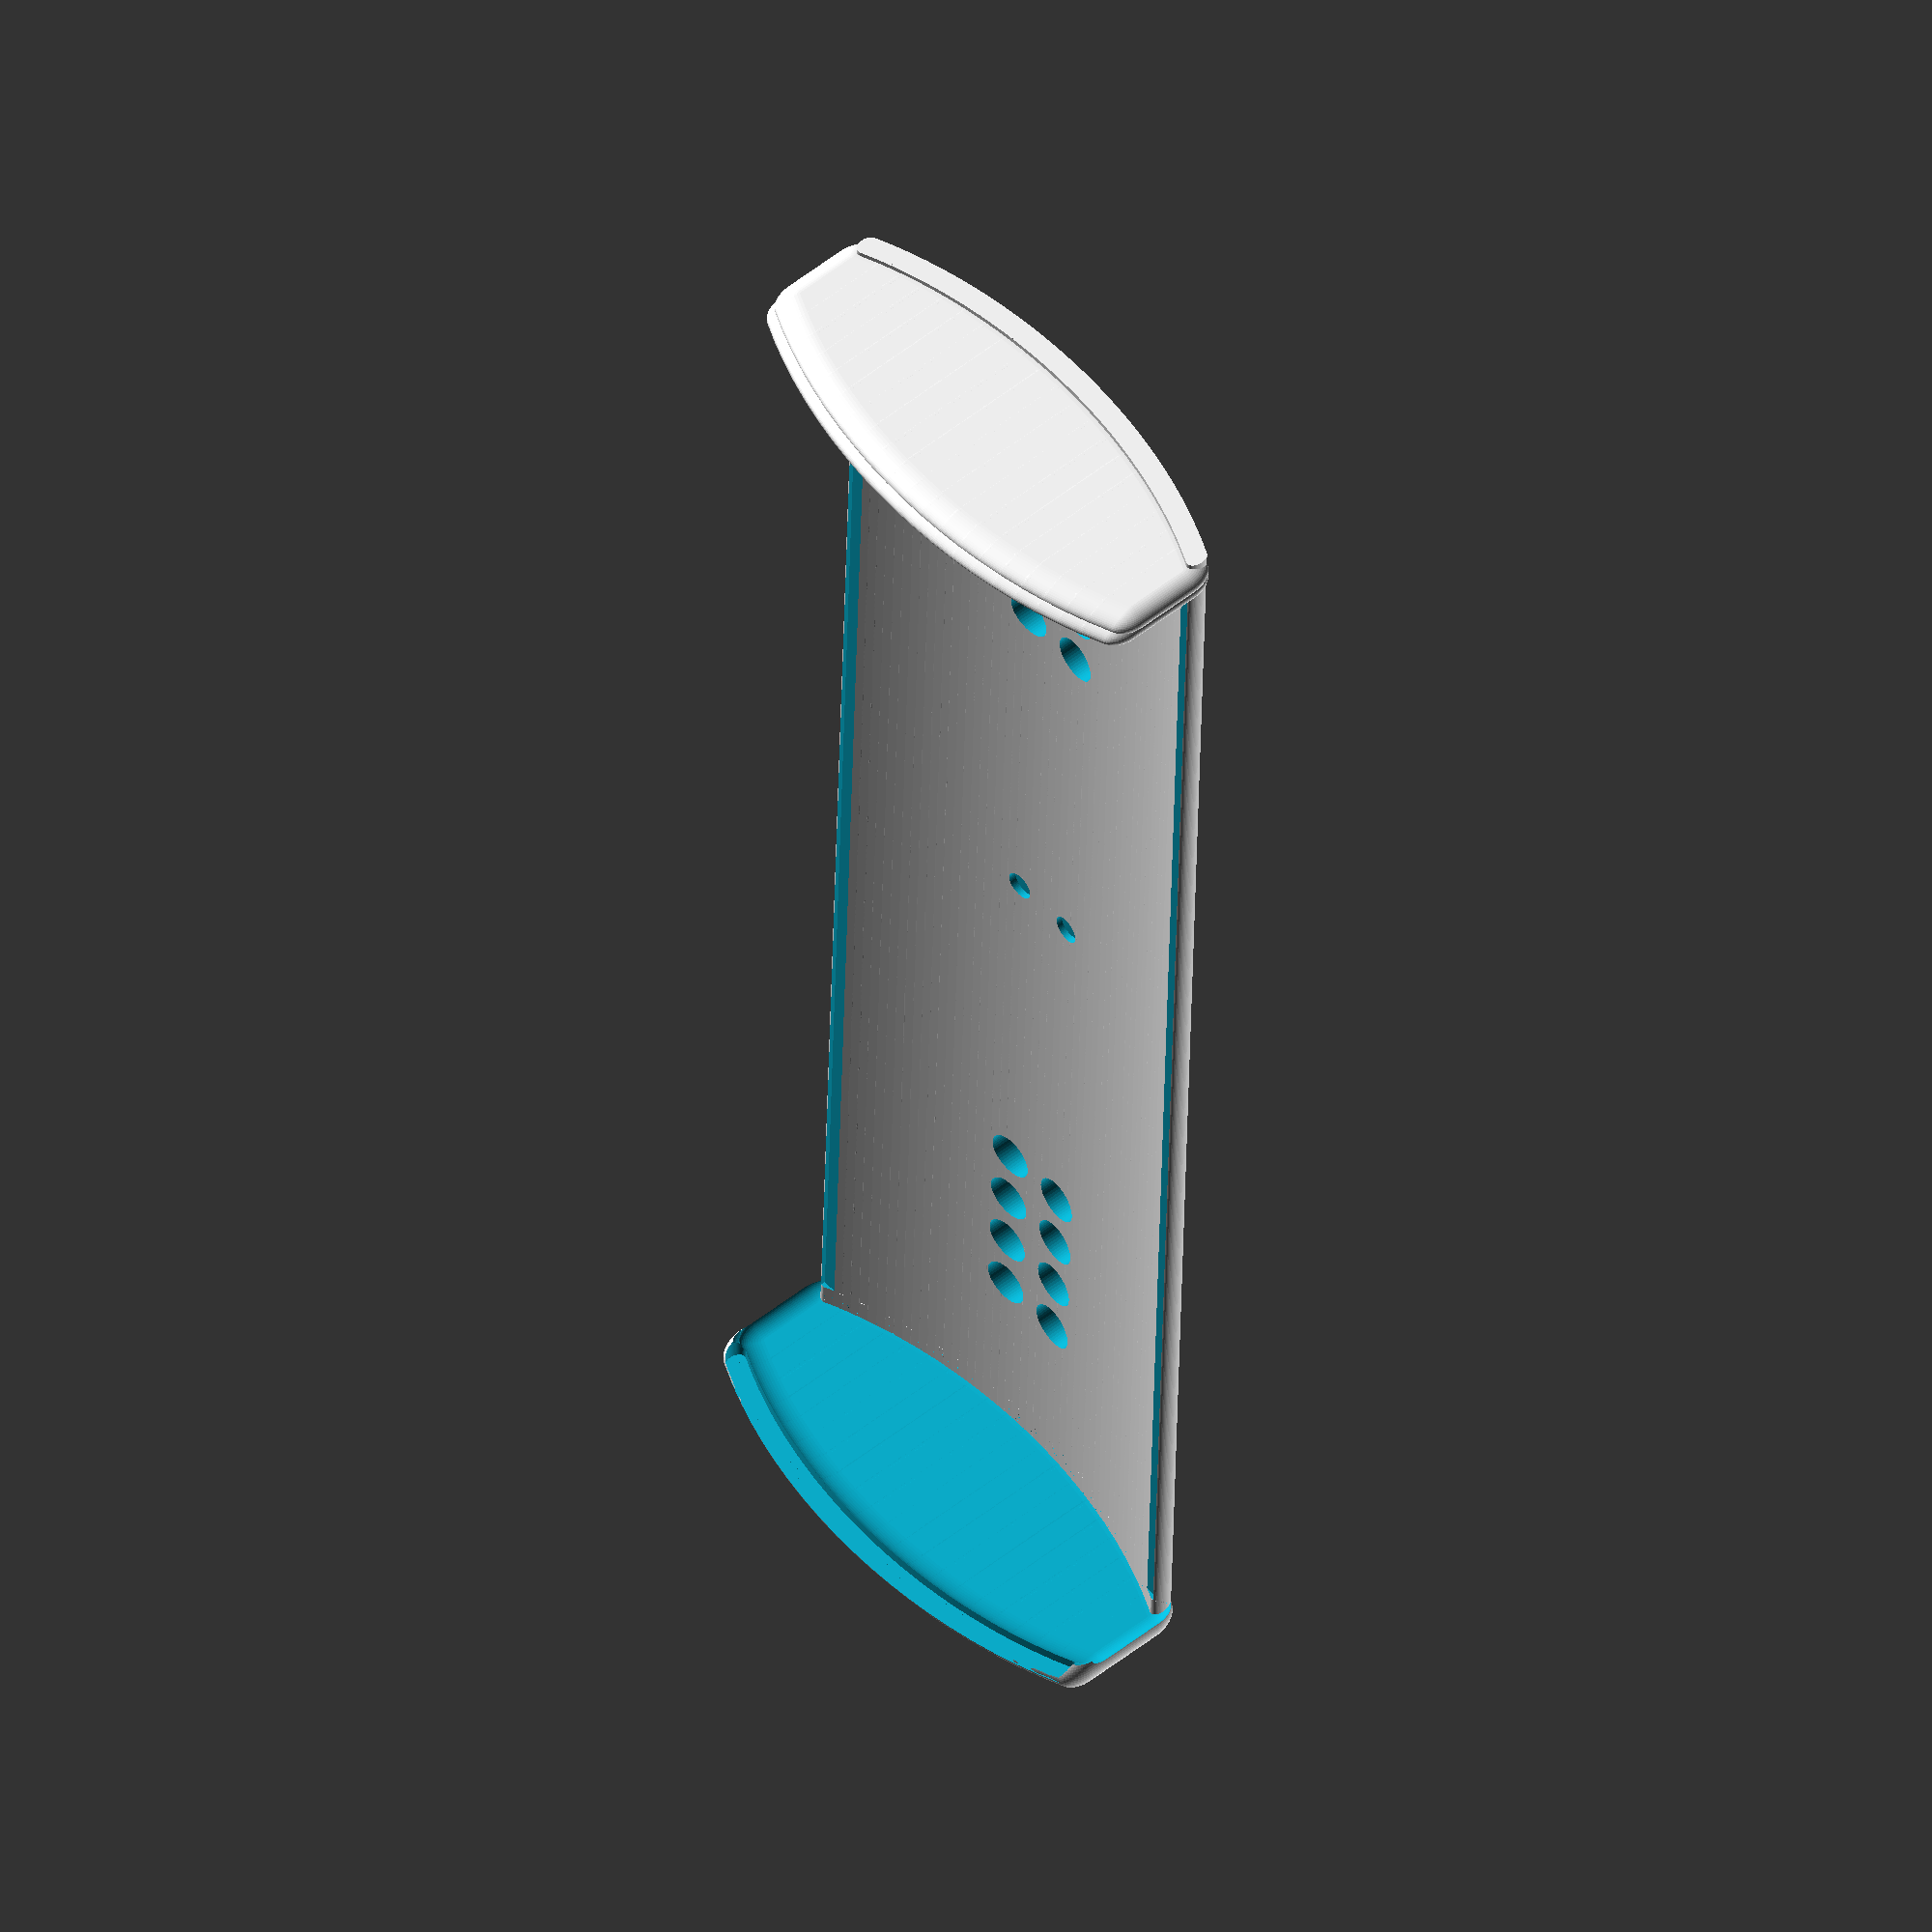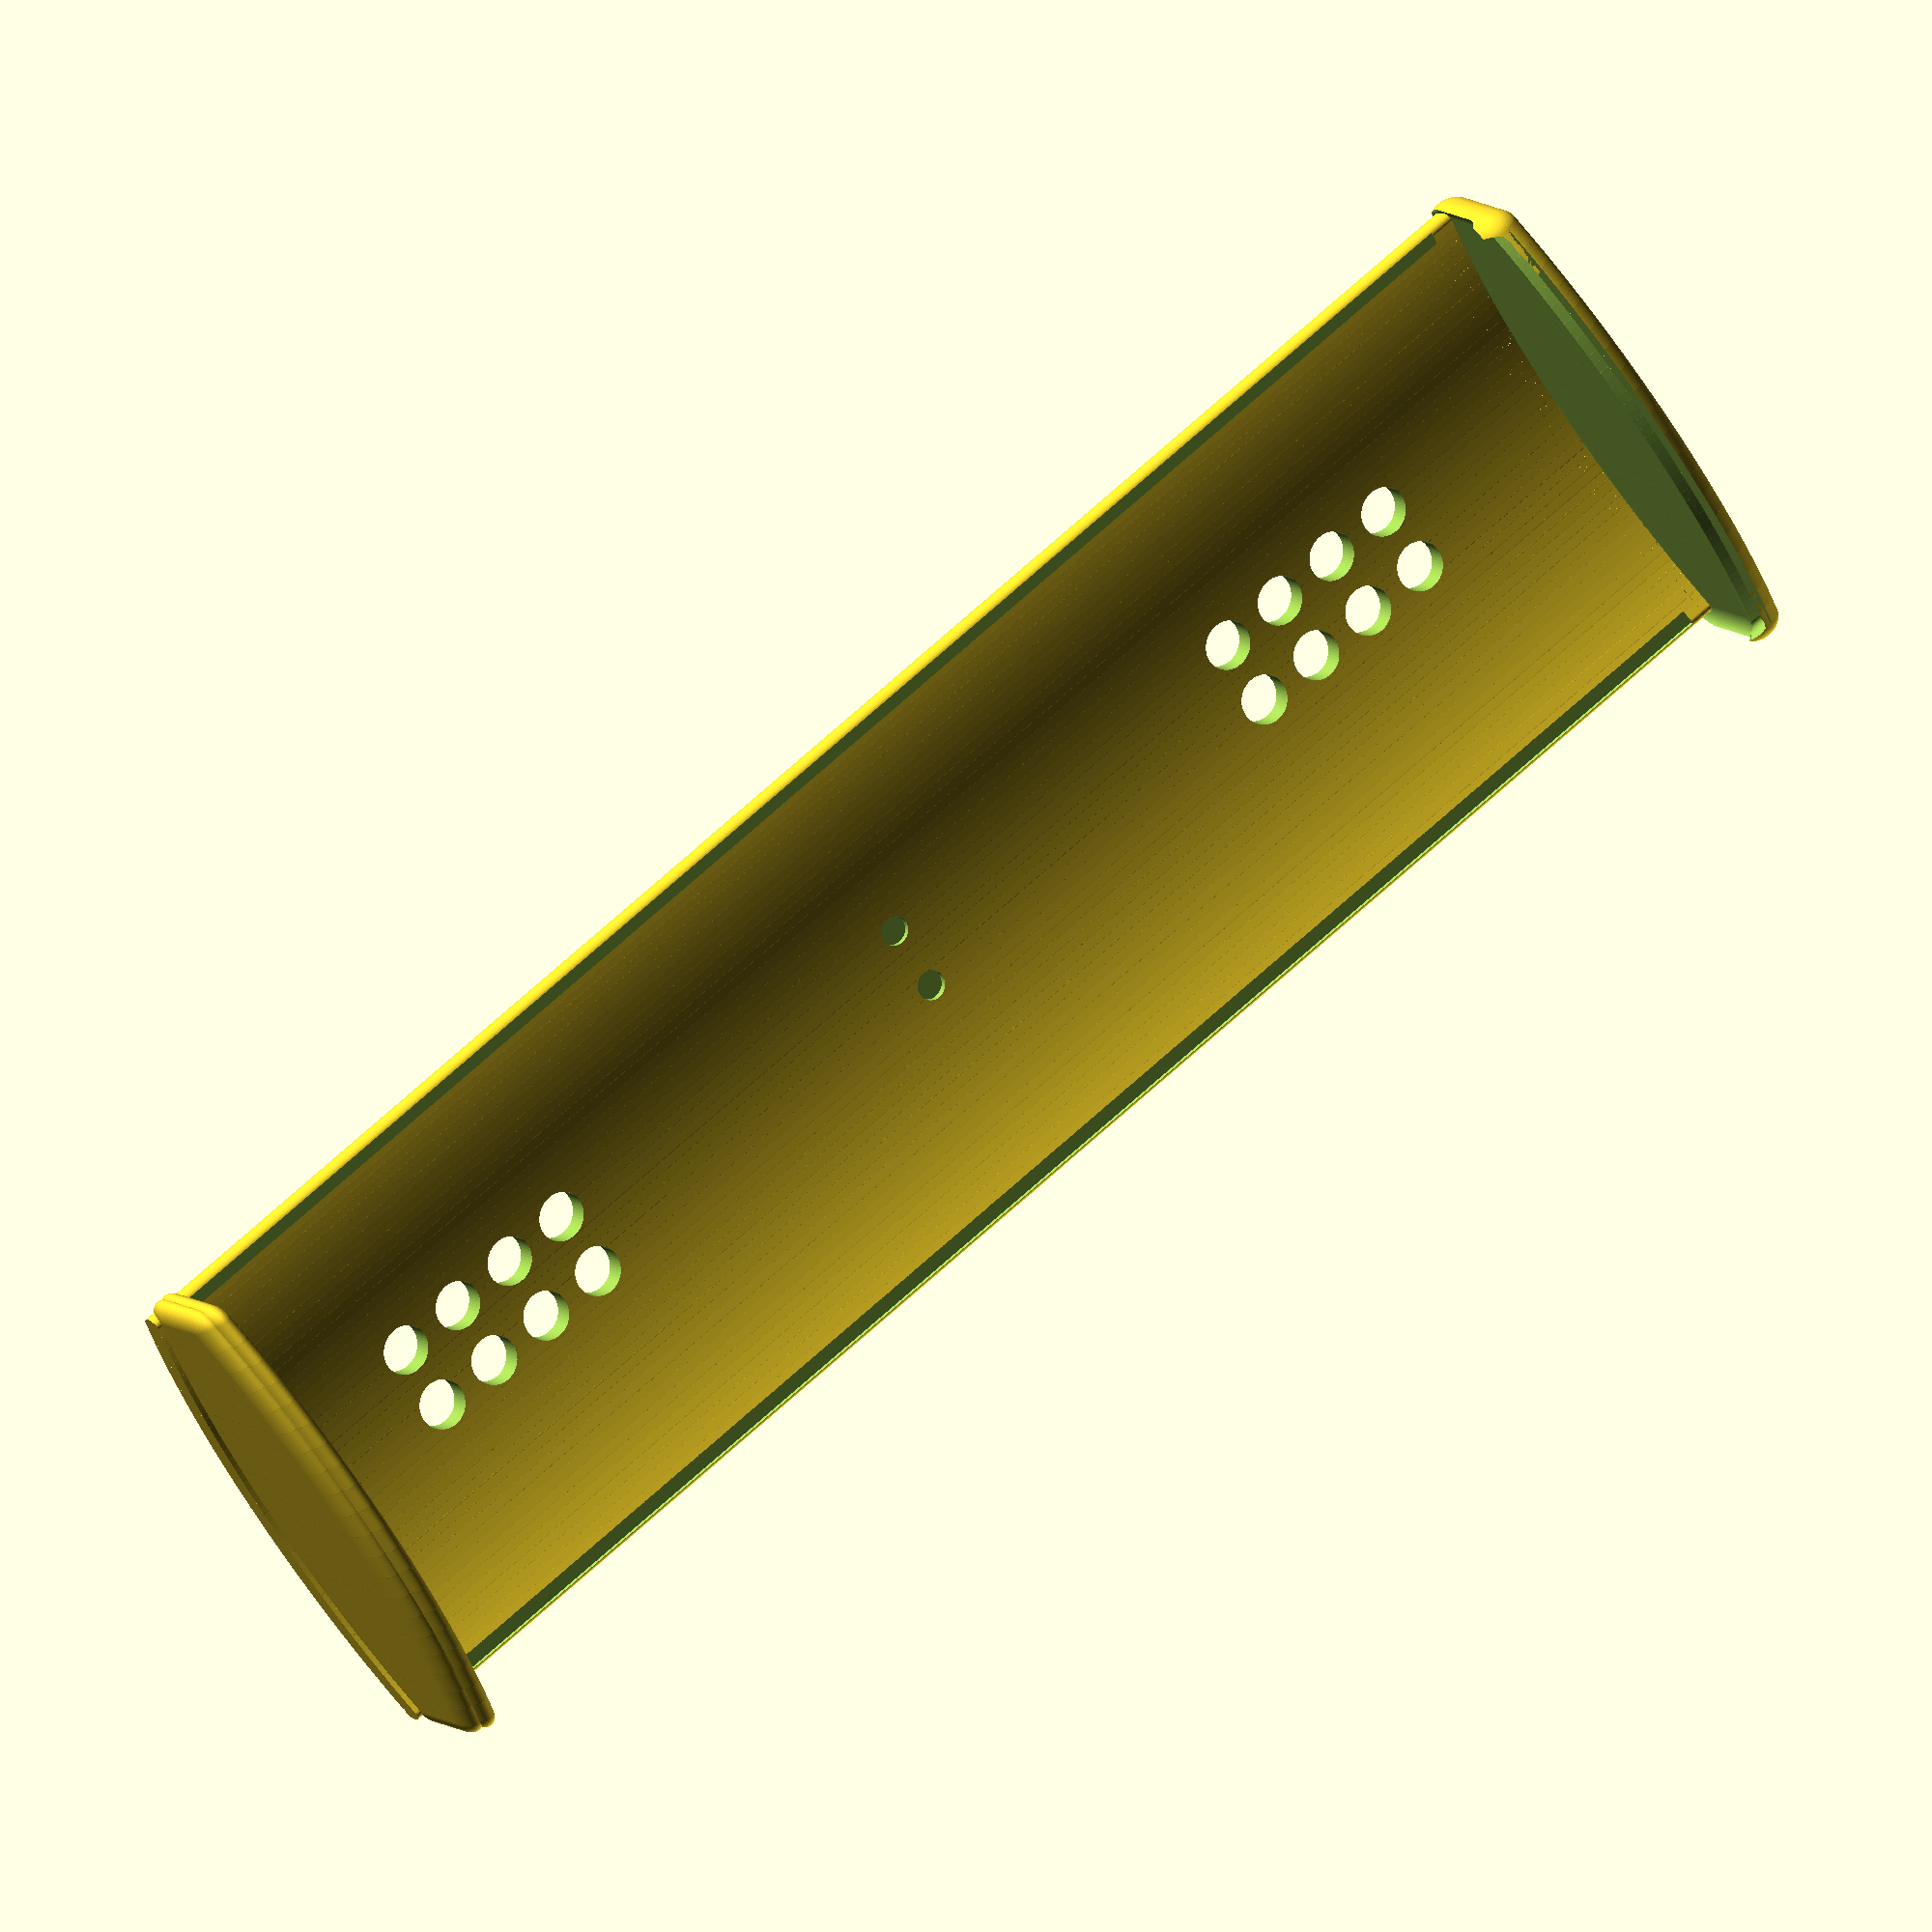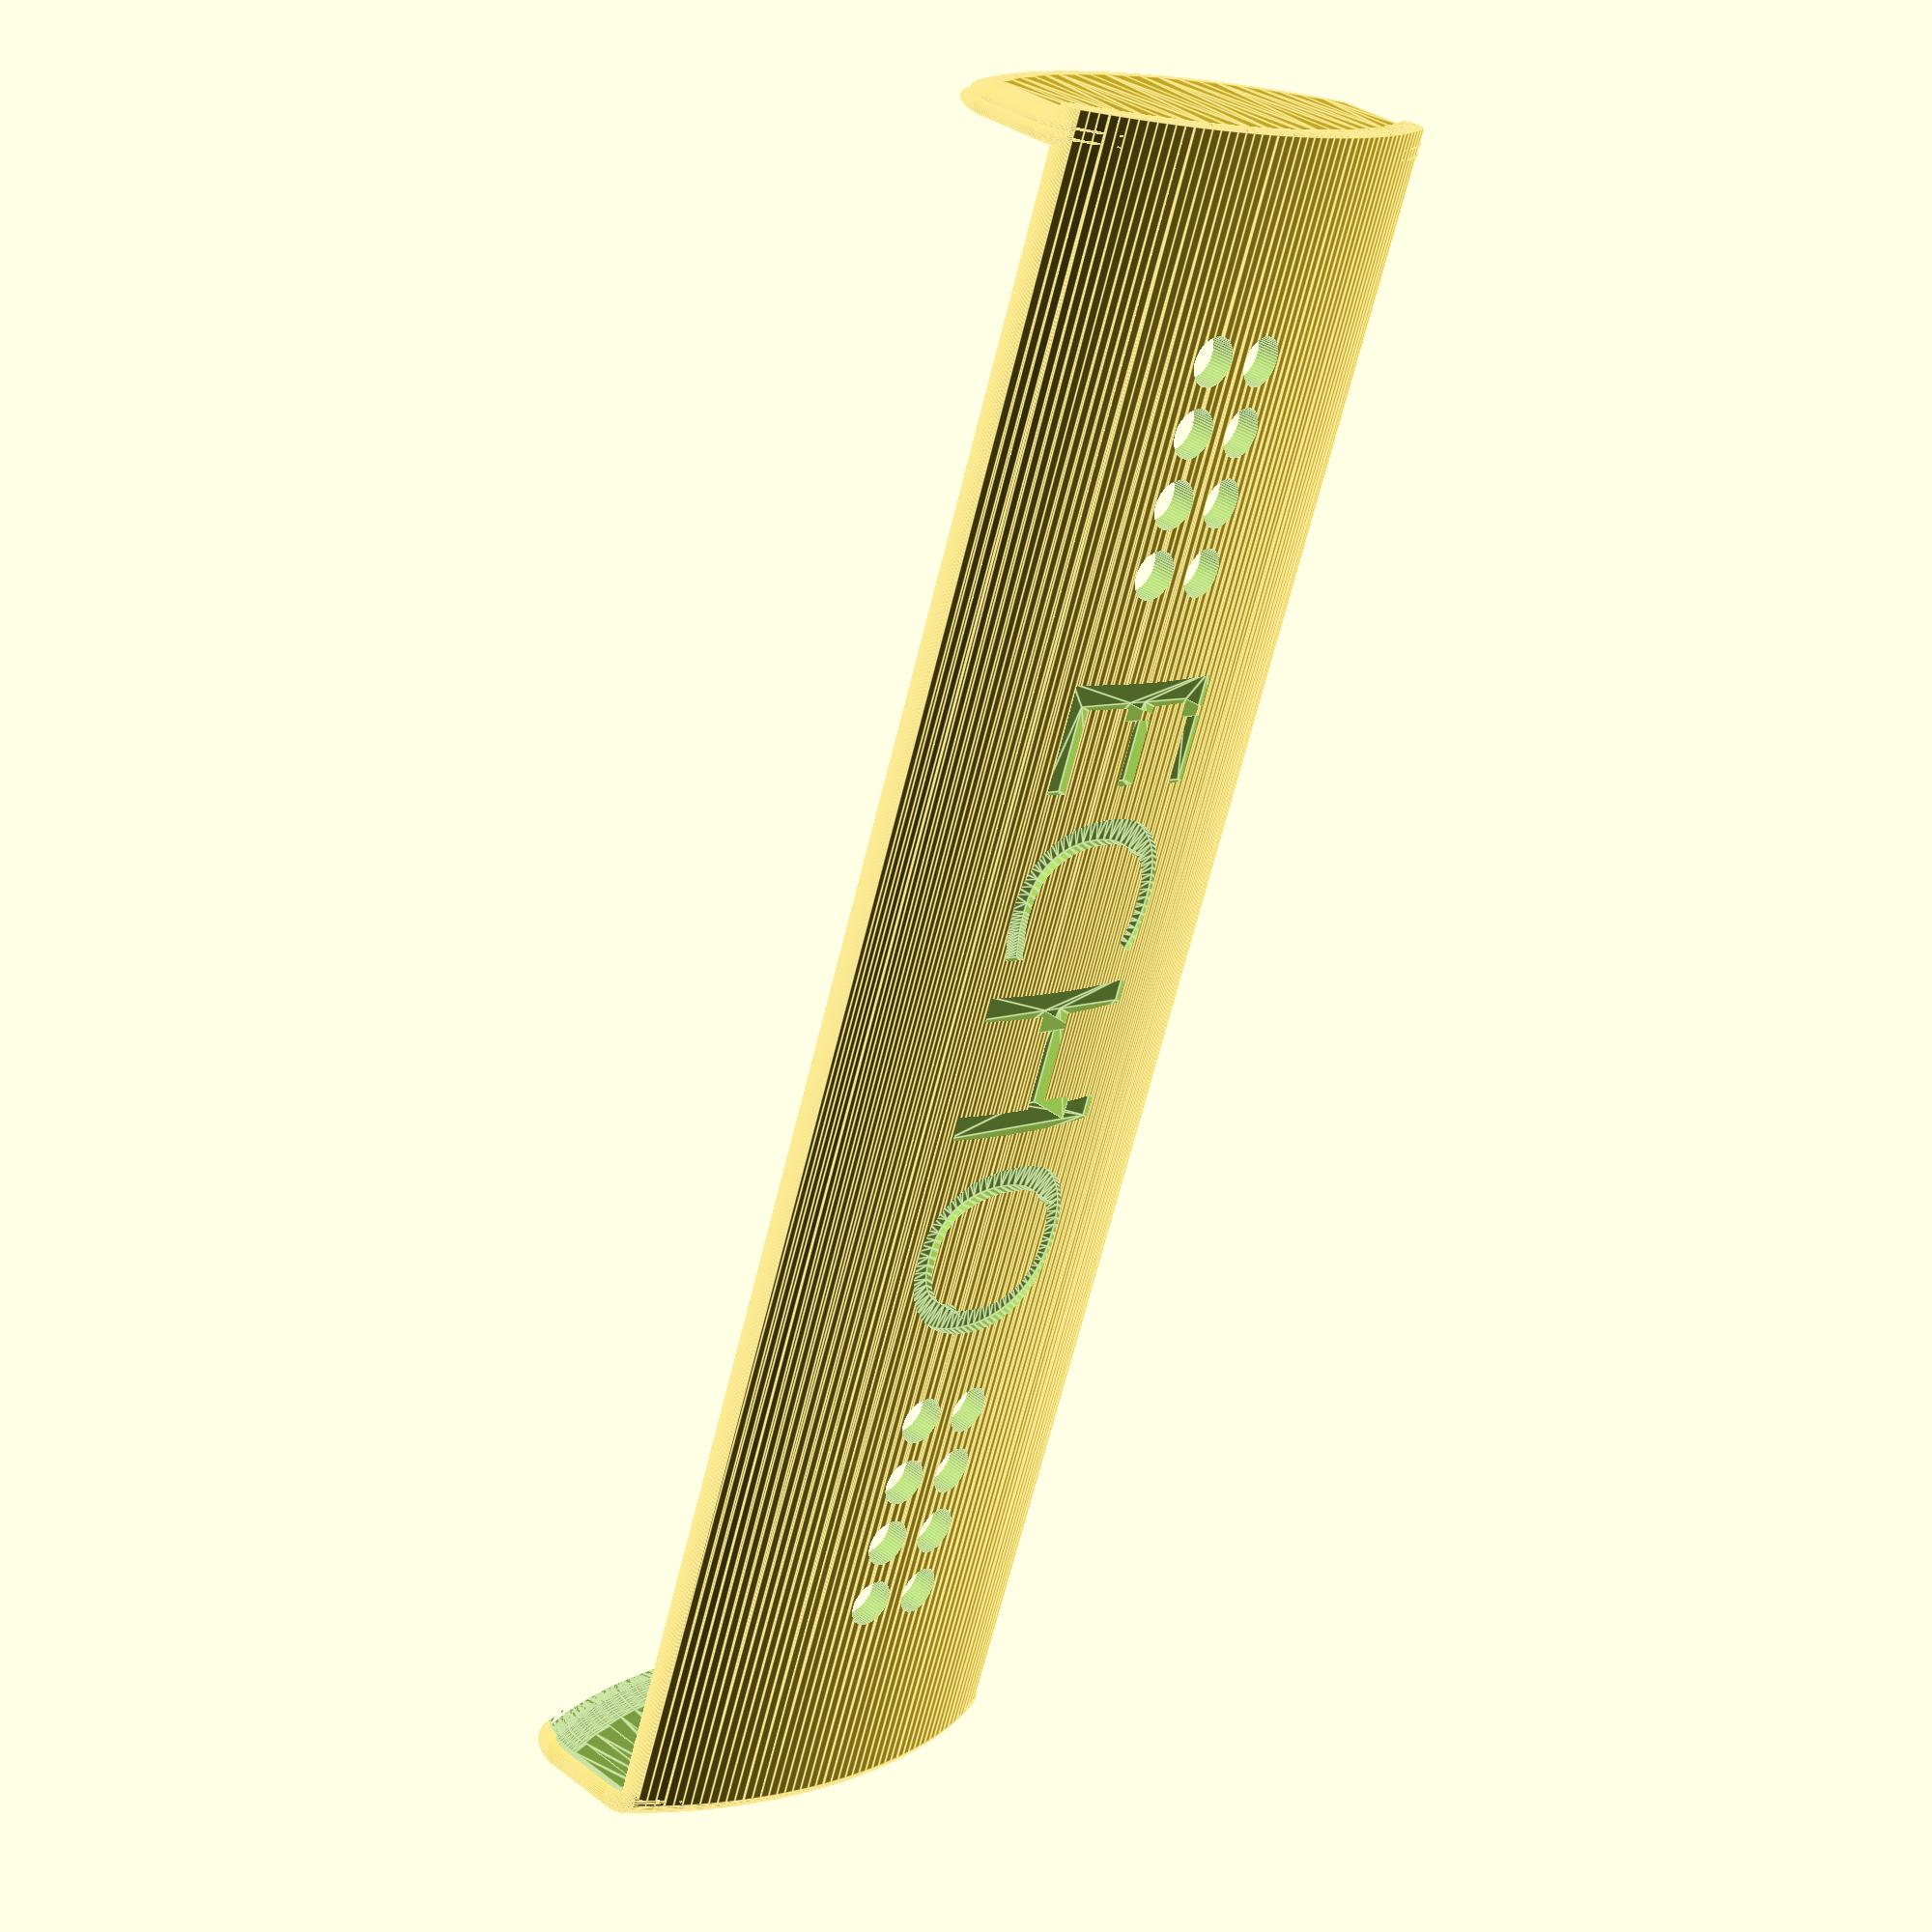
<openscad>
thickness = 2;

// Harmonica dimensions
harmonica_x = 50.2;
harmonica_y = 169.2;
harmonica_z = 11;
x_overhang = 0;
y_overhang = 3;
width = harmonica_y + y_overhang * 2;
$fn = 55;

x_stretch = 0.8;
z_stretch = 1.2;

// Bézier curve function and 3D extrusion
module bezier_curve_3d(p0, p1, p2, p3, steps=50) {
    for (i = [0 : steps - 1]) {
        t1 = i / steps;
        t2 = (i + 1) / steps;
        point1 = bezier_point(t1, p0, p1, p2, p3);
        point2 = bezier_point(t2, p0, p1, p2, p3);

        hull() {
            translate([point1.x, 0, point1.z])
                rotate([90, 0, 0])
                    scale([x_stretch, z_stretch, 1])
                        cylinder(d = thickness, h = width, center = true);
            translate([point2.x, 0, point2.z])
                rotate([90, 0, 0])
                    scale([x_stretch, z_stretch, 1])
                        cylinder(d = thickness, h = width, center = true);
        }
    }
}



function bezier_point(t, P0, P1, P2, P3) = 
    let (
        u = 1 - t,
        tt = t * t,
        uu = u * u,
        uuu = uu * u,
        ttt = tt * t
    )
    [
        uuu * P0[0] + 3 * uu * t * P1[0] + 3 * u * tt * P2[0] + ttt * P3[0],
        0,  // Y is constant as this is an XZ curve
        uuu * P0[1] + 3 * uu * t * P1[1] + 3 * u * tt * P2[1] + ttt * P3[1]
    ];

// Top holes
hole_r = 2.5;
spacing_y = 7;
outwardness_y = 45;
outwardness_x = 3.5;

module top_holes() {
    for (i = [0 : 1 : 3]) {
        translate([outwardness_x, outwardness_y + spacing_y * i, 0])
            cylinder(h = 20, r = hole_r);
    }
}

module all_top_holes() {
    top_holes();
    mirror([0, 1, 0])
        top_holes();
    mirror([1, 0, 0])
        top_holes();
    mirror([1, 0, 0])
    mirror([0, 1, 0])
        top_holes();
}

// Bézier curve control points
xcheat = -0.2;
zcheat = -0.2;
zheight = 7;
p0 = [-harmonica_x / 2 - xcheat, -zcheat];  // Start point
p1 = [-harmonica_x / 5, zheight]; // Control point 1
p2 = [harmonica_x / 5, zheight];  // Control point 2
p3 = [harmonica_x / 2 + xcheat, -zcheat];   // End point

// nail in the wood
nail_height=5.2;
x_offset = 3.5;
module nail(){
    translate([x_offset,0,nail_height/2])
    cylinder(d=3, h = nail_height, center=true);
}

module harmonica_body(){
    // Harmonica body
    mirror([0, 0, 1])
        translate([-harmonica_x / 2, -harmonica_y/ 2, 0])
            cube([harmonica_x, harmonica_y, harmonica_z], center = false);

}

// Draw the combined object
module cover(){
    difference() {
        // Bézier curve extrusion
        translate([0, 0, 0.5])
            bezier_curve_3d(p0, p1, p2, p3);

        // Top holes
        all_top_holes();
        
        harmonica_body();
        
        // nail holes
        nail();
        mirror([1,0,0])
        nail();
        
        // logo
        // Logo rendering
        translate([0, 0, zheight - 1.2])  // Adjust zheight to place the text properly
            rotate([0, 0, 90])          // Rotate text along Z-axis
                scale([1, 1, 2])        // Adjust scaling if necessary
                    linear_extrude(height = 2)  // Extrude the text to give it volume
                        text("ECHO", size = 20, font = "Futura Bold", valign = "center", halign = "center");

    }
}

translate([0,0,harmonica_z/2])
cover();



latchthickness = 5;
latchHeight = harmonica_z/2-latchthickness/2+1.16;
// Bézier curve function and 3D extrusion
module bezier_curve_3d_sphere(p0, p1, p2, p3, depthAdjust =0, steps=20) {
    for (i = [0 : steps - 1]) {
        t1 = i / steps;
        t2 = (i + 1) / steps;
        point1 = bezier_point(t1, p0, p1, p2, p3);
        point2 = bezier_point(t2, p0, p1, p2, p3);

        hull() {
            translate([point1.x, 0, point1.z+latchHeight])
                rotate([90, 0, 0])
                    scale([x_stretch, z_stretch, 1])
                        sphere(d = latchthickness);
            translate([point2.x, 0, point2.z+latchHeight])
                rotate([90, 0, 0])
                    scale([x_stretch, z_stretch, 1])
                        sphere(d = latchthickness);
            translate([point1.x, 0, -point1.z-latchHeight+depthAdjust])
                rotate([90, 0, 0])
                    scale([x_stretch, z_stretch, 1])
                        sphere(d = latchthickness);
            translate([point2.x, 0, -point2.z-latchHeight+depthAdjust])
                rotate([90, 0, 0])
                    scale([x_stretch, z_stretch, 1])
                        sphere(d = latchthickness);
        }
    }
}

module antilatch(){
    
    difference(){
        translate([0,-(harmonica_y+y_overhang+latchthickness/2-3)/2,0])
        scale([1,0.5,1])
        bezier_curve_3d_sphere(p0, p1, p2, p3, depthAdjust=2);
    translate([0,0,harmonica_z/2])
        harmonica_body();
        
    }
}

module antilatch_inner(){
    
    difference(){
        translate([0,-(harmonica_y+y_overhang+latchthickness/2-5)/2,0])
        scale([1,0.5,1])
        bezier_curve_3d_sphere(p0, p1, p2, p3, depthAdjust=1);
    translate([0,0,harmonica_z/2])
        harmonica_body();
        
    }
}


module latch(){
    difference(){
        translate([0,(harmonica_y+y_overhang+latchthickness/2-0.5)/2,0])
        bezier_curve_3d_sphere(p0, p1, p2, p3);
    translate([0,0,harmonica_z/2])
        harmonica_body();
        
    }
}


module fractalLatch(){
difference(){
    latch();
    mirror([0,1,0])
    antilatch();
    mirror([0,1,0])
    antilatch_inner();
    mirror([0,0,1])
    translate([0,0,harmonica_z/2])
    cover();
    
}
}

fractalLatch();
antilatch();
antilatch_inner();

</openscad>
<views>
elev=307.7 azim=178.2 roll=229.3 proj=o view=solid
elev=170.9 azim=125.1 roll=26.8 proj=o view=solid
elev=325.2 azim=200.1 roll=315.5 proj=p view=edges
</views>
